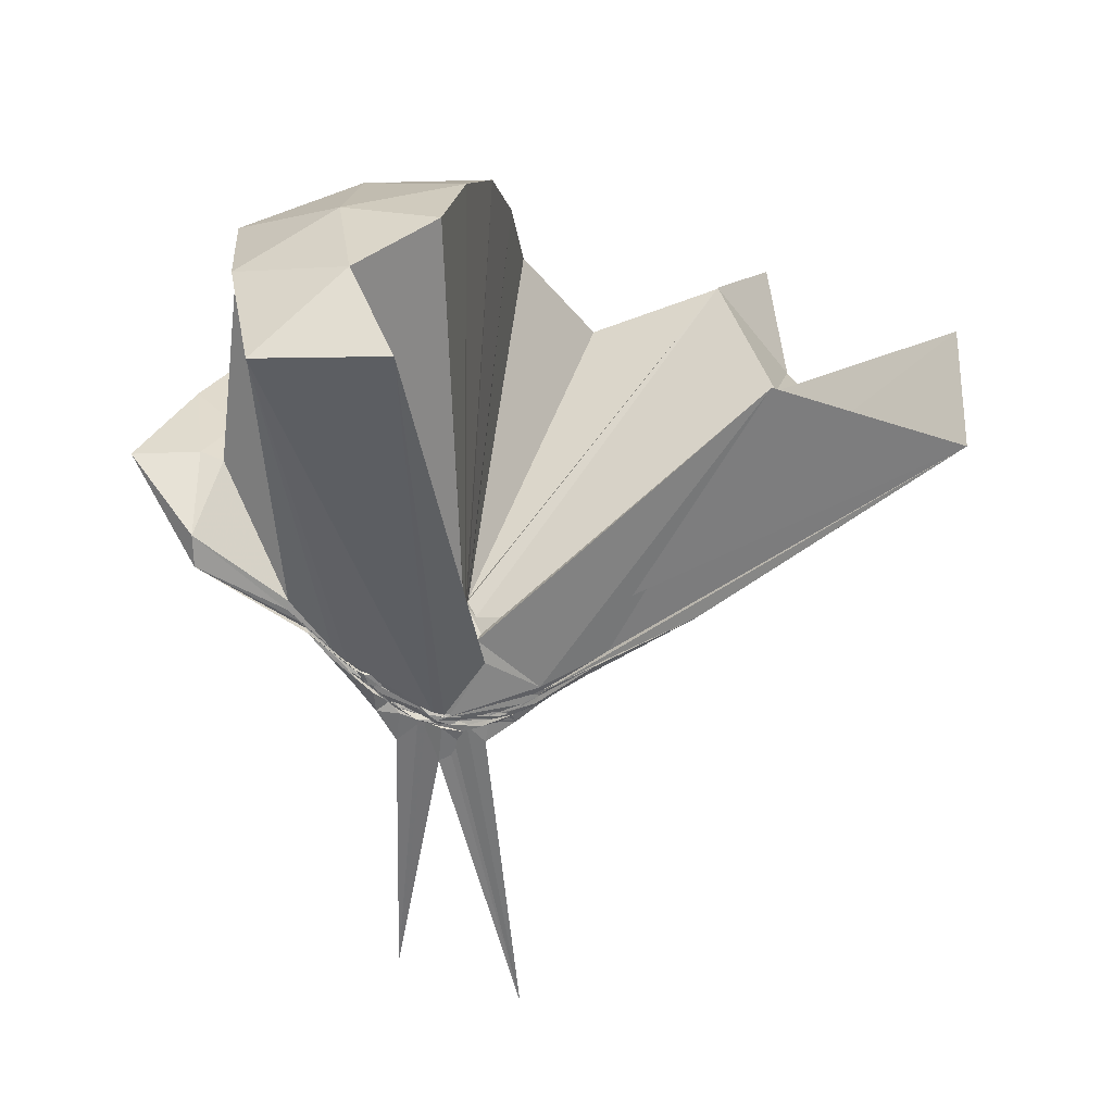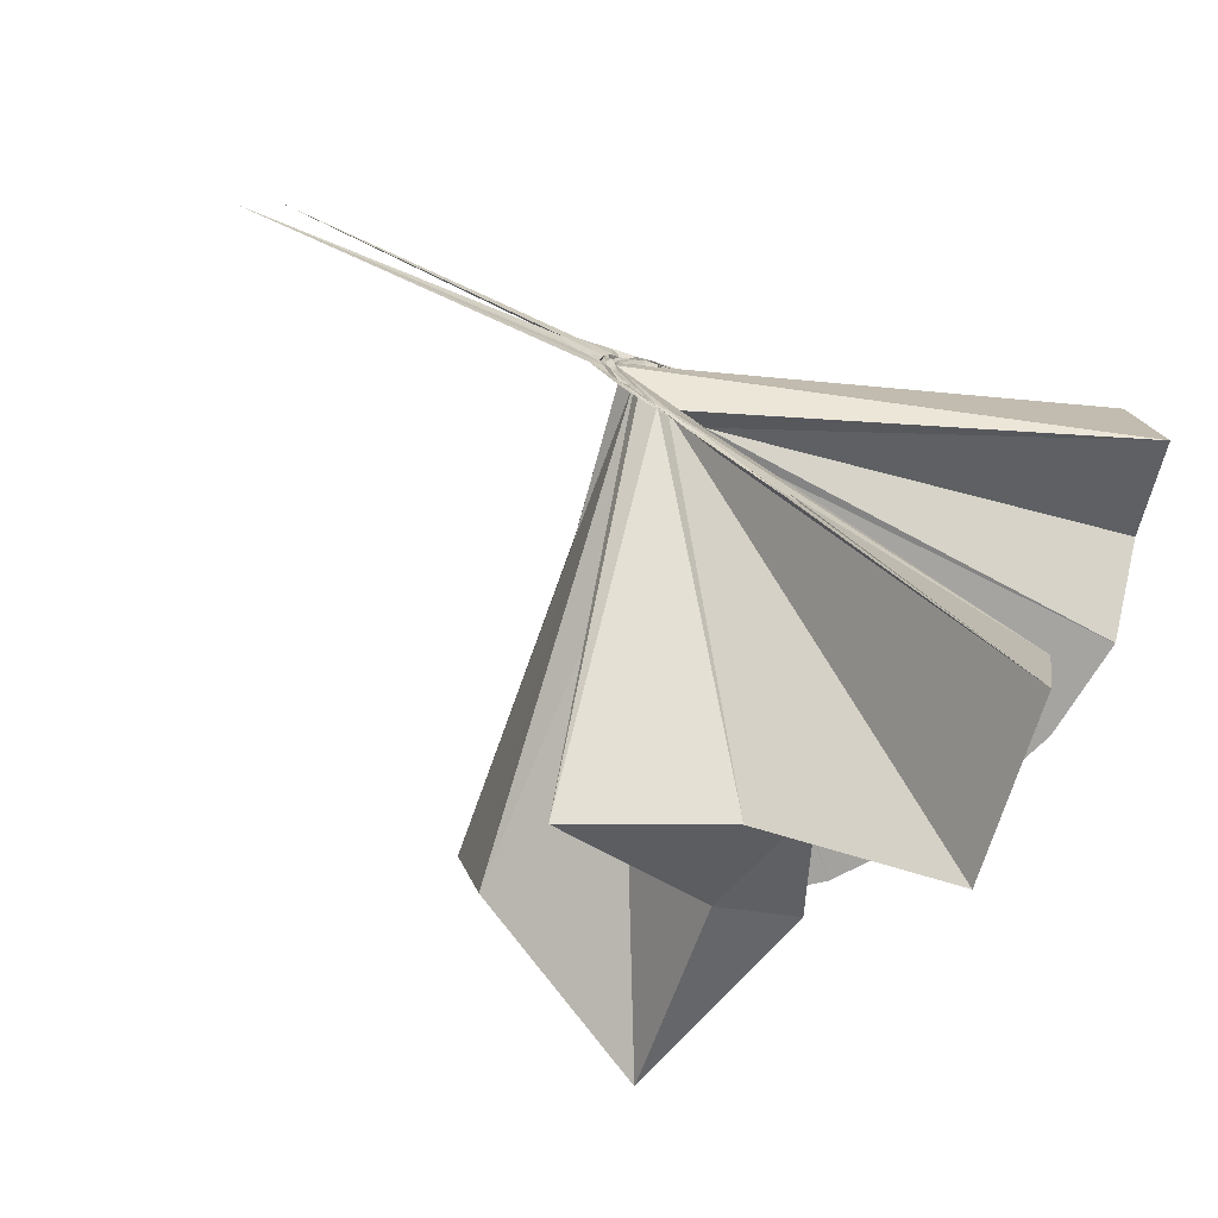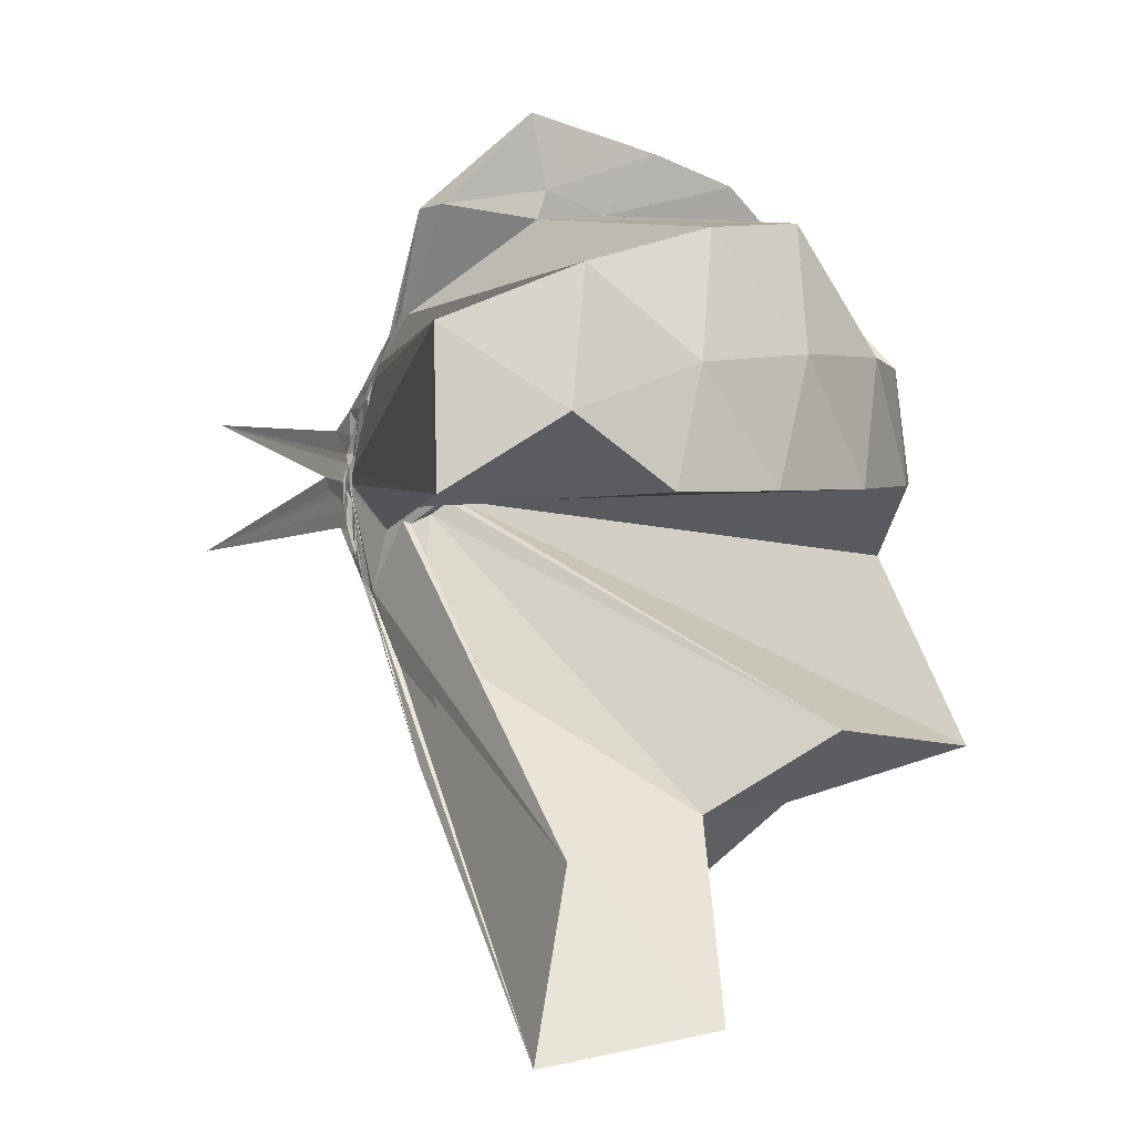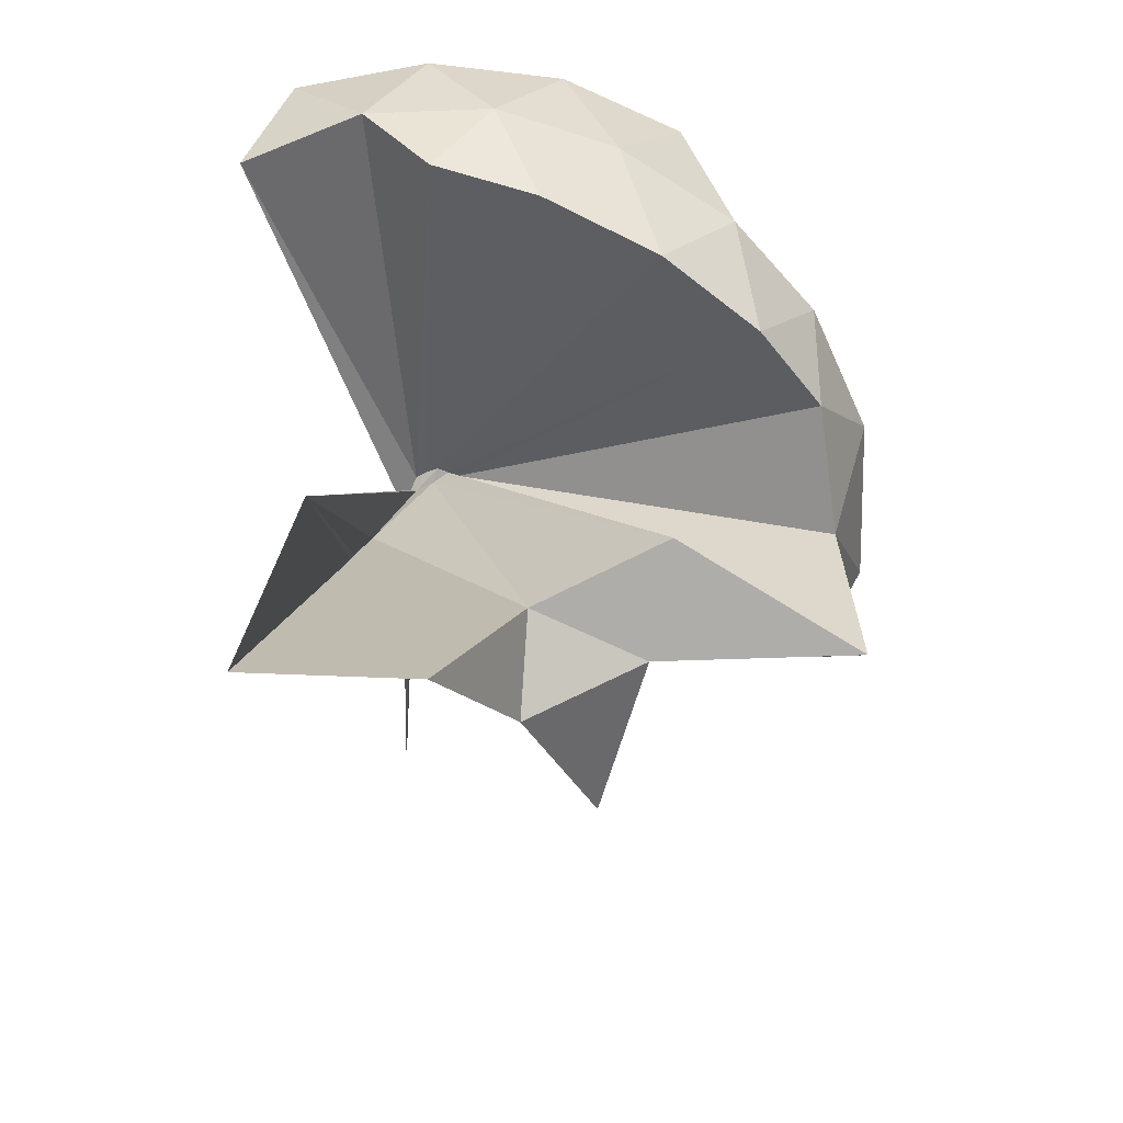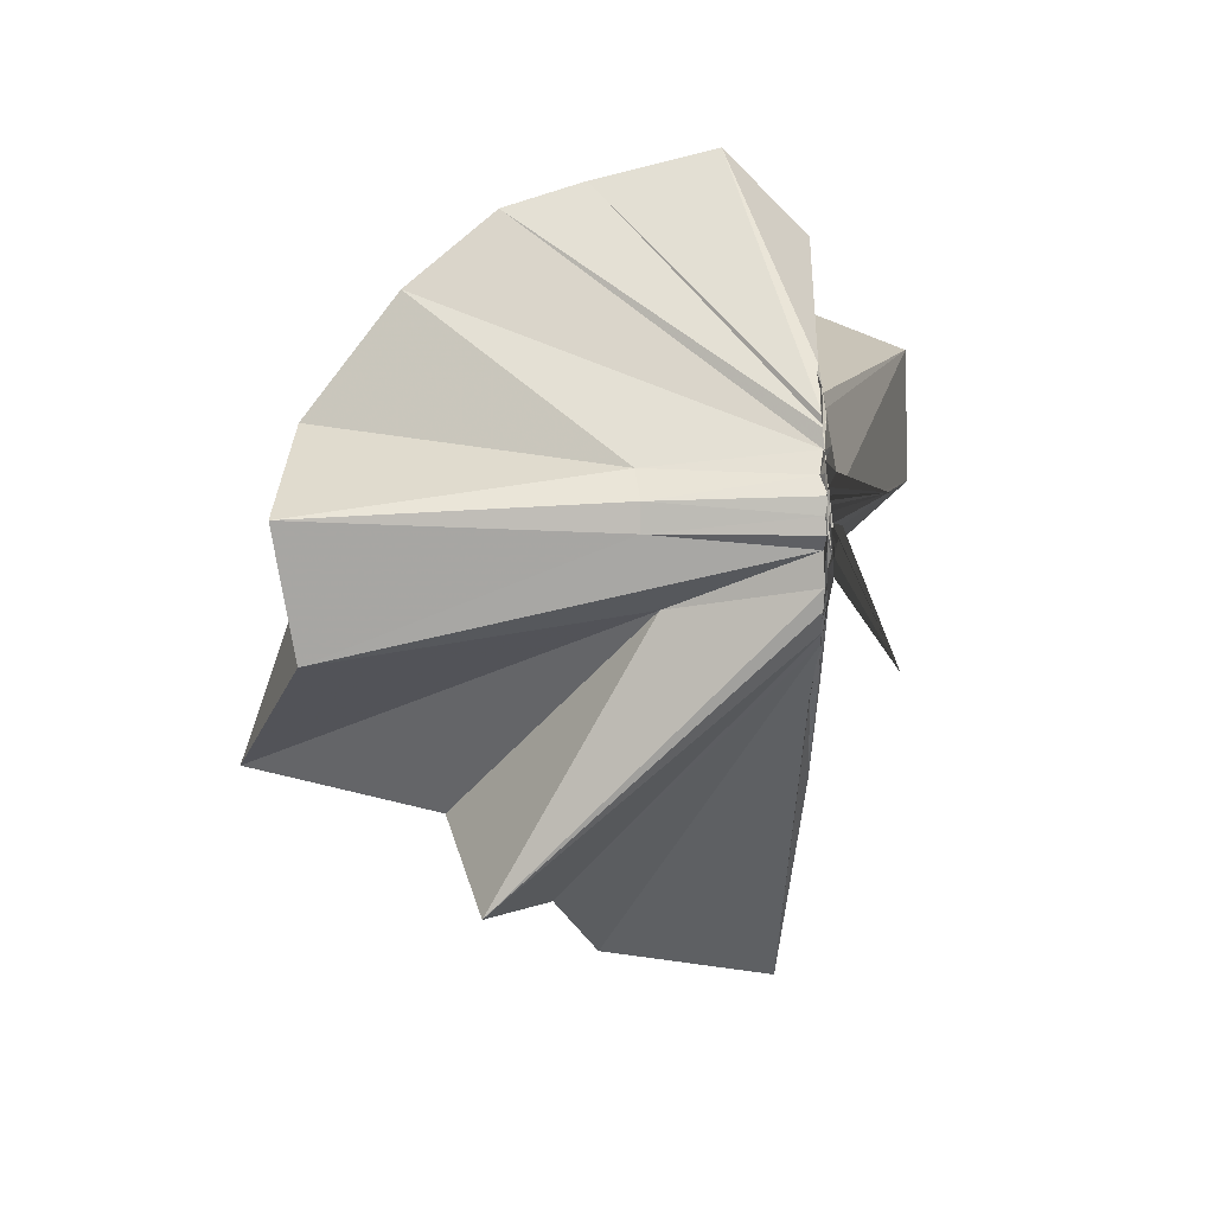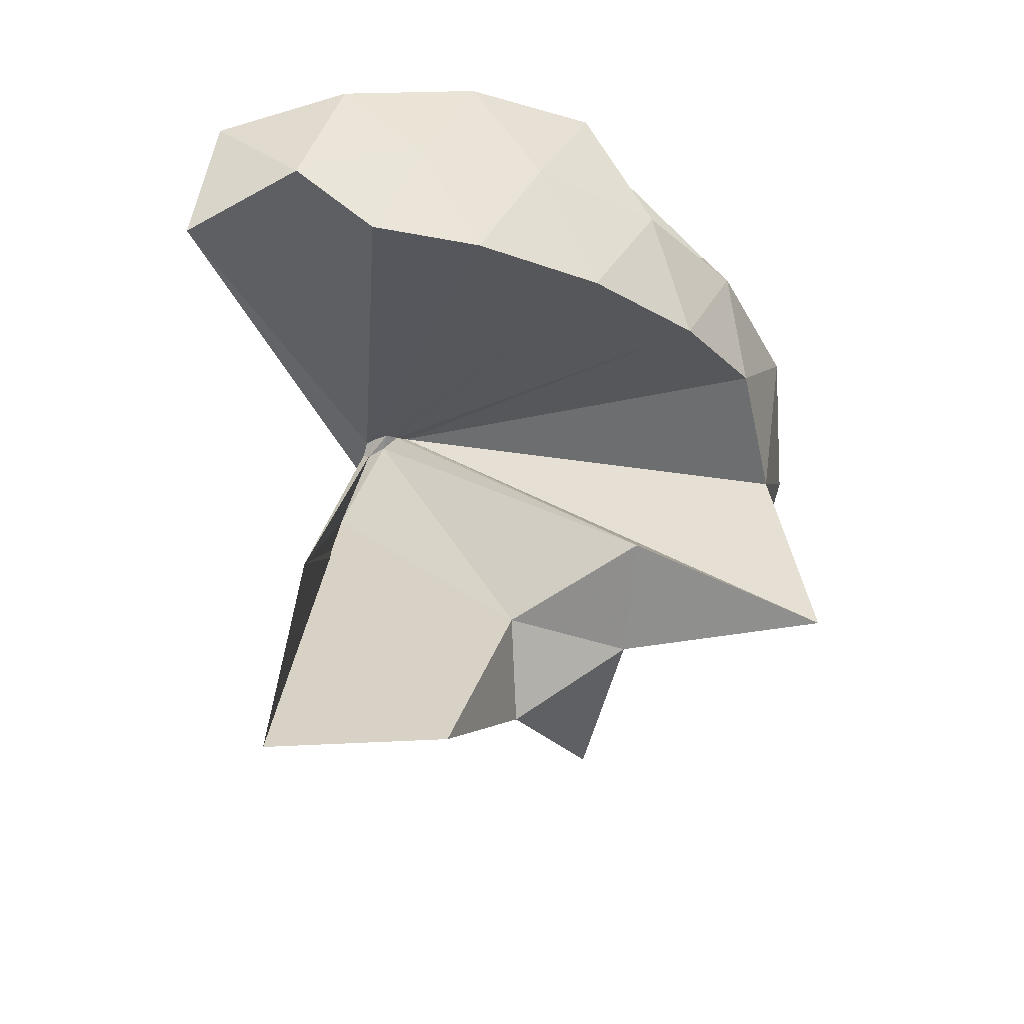
<metadata>
{"format":"obj","ext":"obj","renderer":"f3d","projection":"perspective","resolution":1024,"background":"white","views":[{"elev":32.2,"azim":-79.4,"up":"+Z"},{"elev":-74.5,"azim":-115.0,"up":"+Y"},{"elev":2.4,"azim":-29.0,"up":"+Y"},{"elev":51.4,"azim":15.2,"up":"+Z"},{"elev":7.2,"azim":176.1,"up":"+Y"},{"elev":64.4,"azim":7.2,"up":"+Z"}]}
</metadata>
<code>
v -0.9102 -0.1021 1.094
v -1.001 -0.09338 -0.0792
v -0.06511 -0.09723 0.6057
v -0.132 0.1317 0.6508
v -0.5623 0.2687 0.4067
v -0.68 0.4304 0.44
v -0.8107 0.4749 0.4417
v -0.9844 0.4489 0.3354
v -0.9976 0.2424 0.1781
v -0.9962 0.1365 0.07559
v -0.9962 0.1195 0.06177
v -0.994 0.003608 -0.03381
v -1.003 -0.09512 -0.05884
v -1.003 -0.1053 -0.06027
v -0.9982 -0.3004 0.02613
v -0.9995 -0.3229 0.04216
v -0.992 -0.4581 0.148
v -0.9979 -1.17 0.7334
v -0.6141 -1.124 0.7878
v -0.5282 -0.7484 0.5637
v -0.2714 -0.5828 0.6729
v -0.8711 -0.1309 0.1687
v 0.01604 0.07173 0.3794
v -0.1912 0.3379 0.409
v -0.3904 0.4999 0.4422
v -0.5696 0.5553 0.448
v -0.8421 0.6228 0.4382
v -0.9993 0.4433 0.2652
v -0.9974 0.2188 0.1511
v -0.9947 0.1125 0.0513
v -1.003 0.08413 0.02671
v -0.9969 -0.07868 -0.06069
v -0.996 -0.101 -0.0637
v -1.001 -0.2758 -0.00174
v -0.9988 -0.3132 0.02437
v -1.007 -0.4384 0.1235
v -1.006 -0.6468 0.2696
v -1.003 -0.3344 0.04809
v -0.4953 -0.9277 0.4236
v -0.2742 -0.7494 0.4735
v 0.151 -0.6503 0.5173
v 0.01504 -0.2524 0.385
v -0.6377 0.00122 0.07752
v -0.998 0.03888 0.03199
v -1.006 0.07416 0.0343
v -1 0.09723 0.04102
v -0.9994 0.1985 0.1235
v -0.9926 0.1912 0.1246
v -0.9998 0.107 0.03409
v -1.001 0.07934 0.01743
v -1.002 0.03975 -0.01443
v -0.9942 -0.09526 -0.06936
v -0.9961 -0.1852 -0.05381
v -1.002 -0.2649 -0.01465
v -1.002 -0.3049 0.004035
v -0.9999 -0.419 0.09331
v -1.002 -0.4294 0.1033
v -0.9995 -0.3147 0.02846
v -0.3404 -0.8934 0.1172
v -0.689 -0.2781 0.09748
v 0.01533 -0.3874 0.1194
v 0.06604 -0.096 0.08176
v -0.9862 -0.007268 -0.002266
v -1 0.03958 0.001328
v -1.005 0.06593 0.007541
v -0.9935 0.07378 0.01217
v -0.9997 0.1576 0.07203
v -1.005 0.08751 0.01448
v -0.9998 0.06403 -0.006923
v -0.997 0.02306 -0.03649
v -0.9916 -0.03511 -0.06412
v -0.9921 -0.1114 -0.07434
v -0.9976 -0.2006 -0.056
v -1 -0.257 -0.0322
v -1.001 -0.3482 0.036
v -0.9992 -0.3704 0.05455
v -0.9929 -0.2863 -0.002386
v -0.9945 -0.27 -0.008307
v -0.9963 -0.2236 -0.01774
v -0.9937 -0.1508 -0.01546
v -0.6444 -0.1208 0.01556
v -0.6452 -0.05776 0.01859
v -0.9984 -0.0009933 -0.03056
v -0.9946 0.02789 -0.02104
v -0.9945 0.04032 -0.02289
v -1.006 0.05522 -0.0133
v -0.9999 0.1041 0.006571
v -0.9907 0.04161 -0.03344
v -0.9963 0.00863 -0.05314
v -1.004 -0.03893 -0.07285
v -0.9933 -0.09025 -0.07178
v -0.9998 -0.1439 -0.07908
v -1.004 -0.1866 -0.07063
v -0.9973 -0.2294 -0.05315
v -0.9956 -0.3181 0.00533
v -0.9984 -0.2505 -0.03397
v -1.002 -0.2327 -0.03811
v -0.9999 -0.2021 -0.0441
v -0.9932 -0.1681 -0.04451
v -0.9955 -0.1198 -0.04409
v -0.9924 -0.0825 -0.04119
v -0.9985 -0.04449 -0.03843
v -0.2078 -0.09849 0.7948
v -0.3207 0.1461 0.8529
v -0.4993 0.3937 0.8477
v -0.8279 0.4179 0.4352
v -0.9936 0.2397 0.1988
v -1.004 0.1438 0.09075
v -1.003 0.1131 0.06414
v -0.9994 -0.07496 -0.05304
v -0.9991 -0.1003 -0.0568
v -0.9994 -0.1104 -0.05938
v -1.002 -0.3153 0.04866
v -0.9689 -0.7785 0.8092
v -0.9864 -0.4025 0.2274
v -0.9237 -0.1592 0.16
v -0.8934 -0.1339 0.1771
v -0.4228 -0.1015 0.9619
v -0.5765 0.1444 1.002
v -0.7573 0.3696 0.9597
v -1.039 0.2974 1
v -1.31 0.1913 0.9573
v -1.326 -0.1037 0.9983
v -0.9871 -0.1913 0.08583
v -0.9736 -0.1719 0.1327
v -0.9593 -0.1779 0.1408
v -0.9184 -0.1361 0.1866
v -0.6794 -0.1018 1.065
v -0.8402 0.1248 1.065
v -1.101 0.03781 1.065
v -0.9683 -0.1449 0.1499
v -0.9442 -0.1388 0.1682
v -0.9913 -0.01901 -0.04146
v -1 0.0007193 -0.0491
v -0.9915 0.02175 -0.0413
v -1 0.05262 -0.06365
v -0.9999 0.0005174 -0.06451
v -0.9937 -0.04559 -0.08323
v -0.9978 -0.09479 -0.08537
v -1 -0.1421 -0.09431
v -0.9928 -0.1815 -0.07432
v -0.9959 -0.2605 -0.05337
v -0.994 -0.1995 -0.06359
v -0.9941 -0.1762 -0.06496
v -0.9946 -0.1456 -0.05766
v -1.001 -0.1079 -0.05909
v -1.004 -0.06547 -0.05602
v -0.9912 -0.0421 -0.06517
v -0.9944 -0.02577 -0.06608
v -0.9982 0.00965 -0.1382
v -0.9947 -0.04917 -0.08074
v -1.006 -0.0958 -0.08648
v -0.9951 -0.1495 -0.1418
v -0.9992 -0.1919 -0.115
v -1 -0.1507 -0.07634
v -0.993 -0.1333 -0.07004
v -1.005 -0.08528 -0.0701
v -0.9976 -0.07057 -0.08065
v -0.9928 0.0271 -0.7835
v -1.005 -0.08684 -0.1768
v -1.004 -0.2642 -0.8541
v -0.9993 -0.1127 -0.08069
f 3 23 4
f 4 23 24
f 4 24 5
f 5 24 25
f 5 25 6
f 6 25 26
f 6 26 7
f 7 26 27
f 7 27 8
f 8 27 28
f 8 28 9
f 9 28 29
f 9 29 10
f 10 29 30
f 10 30 11
f 11 30 31
f 11 31 12
f 12 31 32
f 12 32 13
f 13 32 33
f 13 33 14
f 14 33 34
f 14 34 15
f 15 34 35
f 15 35 16
f 16 35 36
f 16 36 17
f 17 36 37
f 17 37 18
f 18 37 38
f 18 38 19
f 19 38 39
f 19 39 20
f 20 39 40
f 20 40 21
f 21 40 41
f 21 41 22
f 22 41 42
f 22 42 3
f 3 42 23
f 23 43 24
f 24 43 44
f 24 44 25
f 25 44 45
f 25 45 26
f 26 45 46
f 26 46 27
f 27 46 47
f 27 47 28
f 28 47 48
f 28 48 29
f 29 48 49
f 29 49 30
f 30 49 50
f 30 50 31
f 31 50 51
f 31 51 32
f 32 51 52
f 32 52 33
f 33 52 53
f 33 53 34
f 34 53 54
f 34 54 35
f 35 54 55
f 35 55 36
f 36 55 56
f 36 56 37
f 37 56 57
f 37 57 38
f 38 57 58
f 38 58 39
f 39 58 59
f 39 59 40
f 40 59 60
f 40 60 41
f 41 60 61
f 41 61 42
f 42 61 62
f 42 62 23
f 23 62 43
f 43 63 44
f 44 63 64
f 44 64 45
f 45 64 65
f 45 65 46
f 46 65 66
f 46 66 47
f 47 66 67
f 47 67 48
f 48 67 68
f 48 68 49
f 49 68 69
f 49 69 50
f 50 69 70
f 50 70 51
f 51 70 71
f 51 71 52
f 52 71 72
f 52 72 53
f 53 72 73
f 53 73 54
f 54 73 74
f 54 74 55
f 55 74 75
f 55 75 56
f 56 75 76
f 56 76 57
f 57 76 77
f 57 77 58
f 58 77 78
f 58 78 59
f 59 78 79
f 59 79 60
f 60 79 80
f 60 80 61
f 61 80 81
f 61 81 62
f 62 81 82
f 62 82 43
f 43 82 63
f 63 83 64
f 64 83 84
f 64 84 65
f 65 84 85
f 65 85 66
f 66 85 86
f 66 86 67
f 67 86 87
f 67 87 68
f 68 87 88
f 68 88 69
f 69 88 89
f 69 89 70
f 70 89 90
f 70 90 71
f 71 90 91
f 71 91 72
f 72 91 92
f 72 92 73
f 73 92 93
f 73 93 74
f 74 93 94
f 74 94 75
f 75 94 95
f 75 95 76
f 76 95 96
f 76 96 77
f 77 96 97
f 77 97 78
f 78 97 98
f 78 98 79
f 79 98 99
f 79 99 80
f 80 99 100
f 80 100 81
f 81 100 101
f 81 101 82
f 82 101 102
f 82 102 63
f 63 102 83
f 103 104 118
f 104 119 118
f 104 105 119
f 105 120 119
f 105 106 120
f 106 107 120
f 107 121 120
f 107 108 121
f 108 122 121
f 108 109 122
f 109 110 122
f 110 123 122
f 110 111 123
f 111 124 123
f 111 112 124
f 112 113 124
f 113 125 124
f 113 114 125
f 114 126 125
f 114 115 126
f 115 116 126
f 116 127 126
f 116 117 127
f 117 118 127
f 117 103 118
f 118 119 128
f 119 129 128
f 119 120 129
f 120 121 129
f 121 130 129
f 121 122 130
f 122 123 130
f 123 131 130
f 123 124 131
f 124 125 131
f 125 132 131
f 125 126 132
f 126 127 132
f 127 128 132
f 127 118 128
f 133 148 134
f 134 148 149
f 134 149 135
f 135 149 150
f 135 150 136
f 136 150 137
f 137 150 151
f 137 151 138
f 138 151 152
f 138 152 139
f 139 152 140
f 140 152 153
f 140 153 141
f 141 153 154
f 141 154 142
f 142 154 143
f 143 154 155
f 143 155 144
f 144 155 156
f 144 156 145
f 145 156 146
f 146 156 157
f 146 157 147
f 147 157 148
f 147 148 133
f 148 158 149
f 149 158 159
f 149 159 150
f 150 159 151
f 151 159 160
f 151 160 152
f 152 160 153
f 153 160 161
f 153 161 154
f 154 161 155
f 155 161 162
f 155 162 156
f 156 162 157
f 157 162 158
f 157 158 148
f 3 4 103
f 103 4 104
f 4 5 104
f 104 5 105
f 5 6 105
f 105 6 106
f 6 7 106
f 7 8 106
f 106 8 107
f 8 9 107
f 107 9 108
f 9 10 108
f 108 10 109
f 10 11 109
f 11 12 109
f 109 12 110
f 12 13 110
f 110 13 111
f 13 14 111
f 111 14 112
f 14 15 112
f 15 16 112
f 112 16 113
f 16 17 113
f 113 17 114
f 17 18 114
f 114 18 115
f 18 19 115
f 19 20 115
f 115 20 116
f 20 21 116
f 116 21 117
f 21 22 117
f 117 22 103
f 22 3 103
f 83 133 84
f 84 133 134
f 84 134 85
f 85 134 135
f 85 135 86
f 86 135 136
f 86 136 87
f 87 136 88
f 88 136 137
f 88 137 89
f 89 137 138
f 89 138 90
f 90 138 139
f 90 139 91
f 91 139 92
f 92 139 140
f 92 140 93
f 93 140 141
f 93 141 94
f 94 141 142
f 94 142 95
f 95 142 96
f 96 142 143
f 96 143 97
f 97 143 144
f 97 144 98
f 98 144 145
f 98 145 99
f 99 145 100
f 100 145 146
f 100 146 101
f 101 146 147
f 101 147 102
f 102 147 133
f 102 133 83
f 128 129 1
f 129 130 1
f 130 131 1
f 131 132 1
f 132 128 1
f 159 158 2
f 160 159 2
f 161 160 2
f 162 161 2
f 158 162 2

</code>
